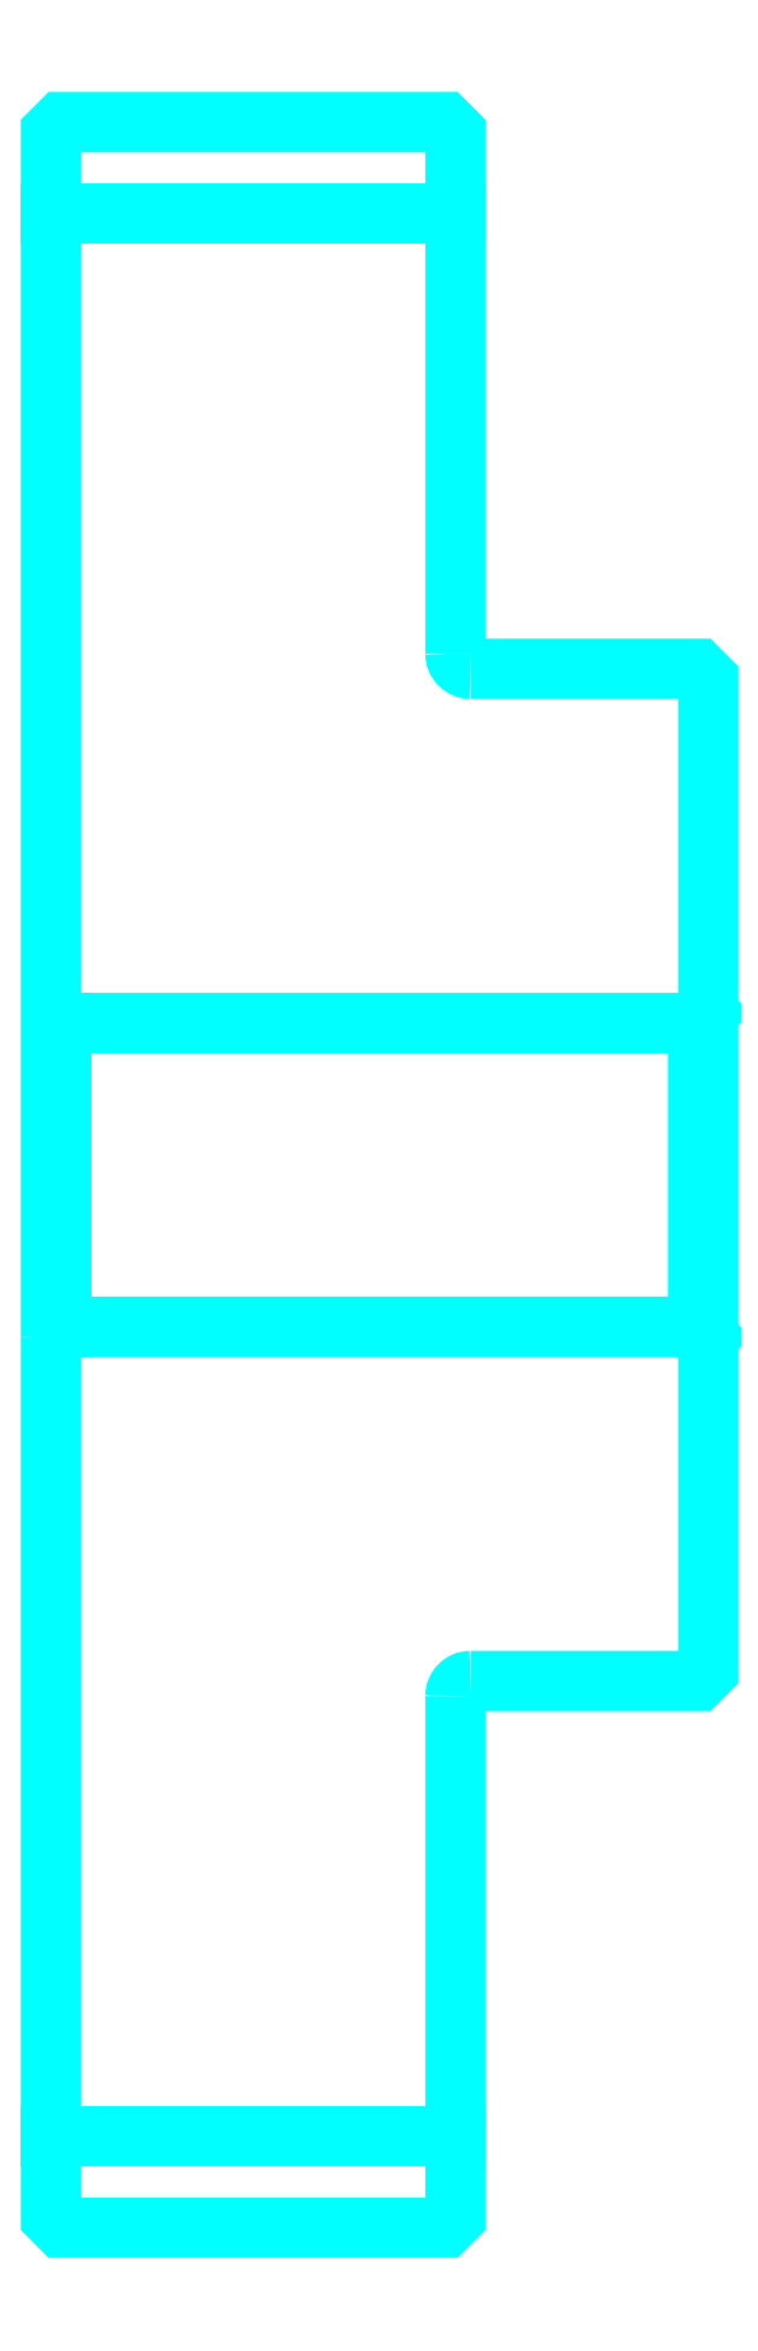
<metadata>
{"format":"dxf","ext":"dxf","renderer":"ezdxf+matplotlib","layout":"modelspace","background":"white","min_lineweight":24,"dpi":150}
</metadata>
<code>
0
SECTION
2
ENTITIES
0
LINE
8
0
10
290.5
20
387.3
30
0
11
330.5
21
387.3
31
0
0
LINE
8
0
10
290.5
20
197.3
30
0
11
330.5
21
197.3
31
0
0
LINE
8
0
10
354.5
20
277.3
30
0
11
355.5
21
276.3
31
0
0
LINE
8
0
10
354.5
20
307.3
30
0
11
355.5
21
308.3
31
0
0
LINE
8
0
10
291.5
20
307.3
30
0
11
291.5
21
277.3
31
0
0
POLYLINE
8
0
66
1
10
0
20
0
30
0
70
2
0
VERTEX
8
0
10
290.5
20
276.3
30
0
70
0
0
VERTEX
8
0
10
291.5
20
277.3
30
0
70
0
0
VERTEX
8
0
10
354.5
20
277.3
30
0
70
0
0
VERTEX
8
0
10
354.5
20
307.3
30
0
70
0
0
VERTEX
8
0
10
291.5
20
307.3
30
0
70
0
0
VERTEX
8
0
10
290.5
20
308.3
30
0
70
0
0
SEQEND
8
0
0
ARC
8
0
10
332
20
343.8
30
0
40
1.5
50
180
51
270
0
ARC
8
0
10
332
20
240.8
30
0
40
1.5
50
90
51
180
0
POLYLINE
8
0
66
1
10
0
20
0
30
0
70
2
0
VERTEX
8
0
10
290.5
20
276.3
30
0
70
0
0
VERTEX
8
0
10
290.5
20
189.3
30
0
70
0
0
VERTEX
8
0
10
291.5
20
188.3
30
0
70
0
0
VERTEX
8
0
10
329.5
20
188.3
30
0
70
0
0
VERTEX
8
0
10
330.5
20
189.3
30
0
70
0
0
VERTEX
8
0
10
330.5
20
240.8
30
0
70
0
0
SEQEND
8
0
0
POLYLINE
8
0
66
1
10
0
20
0
30
0
70
2
0
VERTEX
8
0
10
332
20
242.3
30
0
70
0
0
VERTEX
8
0
10
354.5
20
242.3
30
0
70
0
0
VERTEX
8
0
10
355.5
20
243.3
30
0
70
0
0
VERTEX
8
0
10
355.5
20
341.3
30
0
70
0
0
VERTEX
8
0
10
354.5
20
342.3
30
0
70
0
0
VERTEX
8
0
10
332
20
342.3
30
0
70
0
0
SEQEND
8
0
0
POLYLINE
8
0
66
1
10
0
20
0
30
0
70
2
0
VERTEX
8
0
10
330.5
20
343.8
30
0
70
0
0
VERTEX
8
0
10
330.5
20
395.3
30
0
70
0
0
VERTEX
8
0
10
329.5
20
396.3
30
0
70
0
0
VERTEX
8
0
10
291.5
20
396.3
30
0
70
0
0
VERTEX
8
0
10
290.5
20
395.3
30
0
70
0
0
VERTEX
8
0
10
290.5
20
276.3
30
0
70
0
0
SEQEND
8
0
0
ENDSEC
0
EOF

</code>
